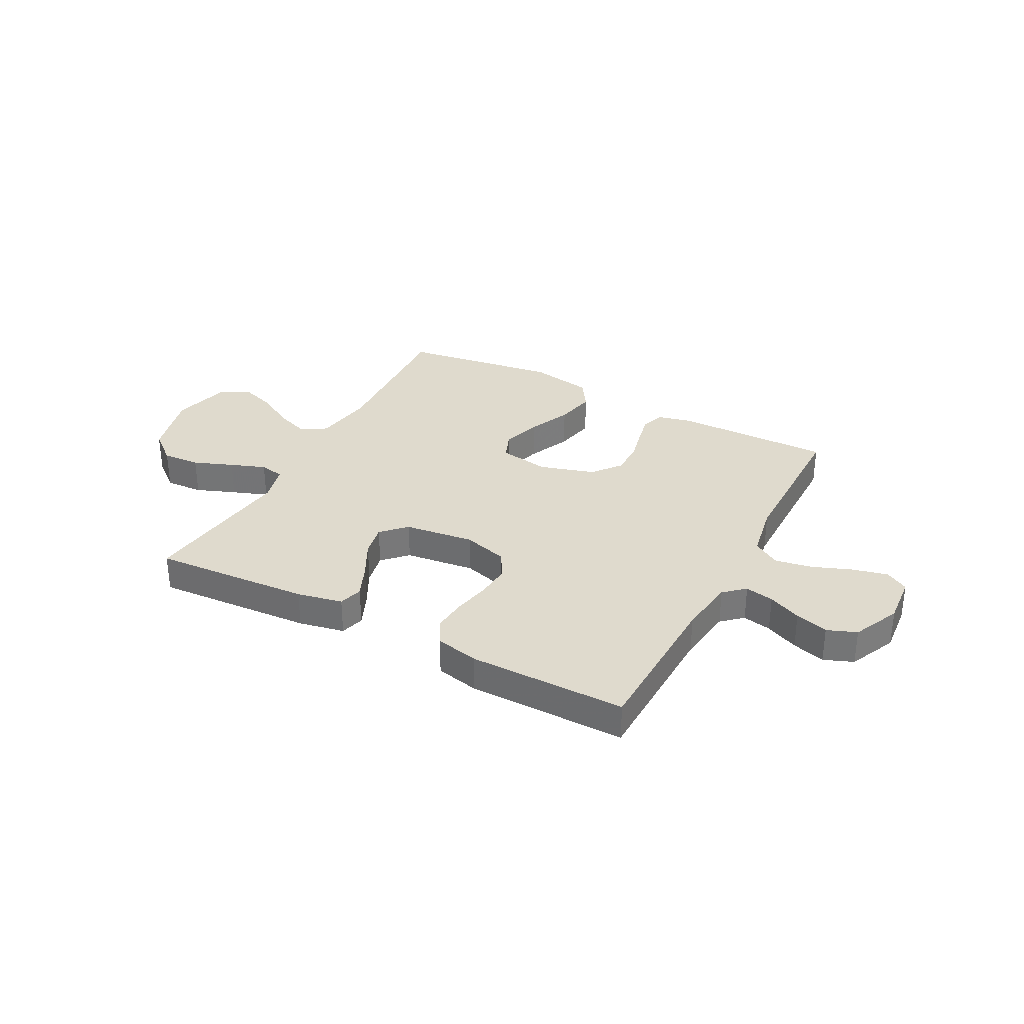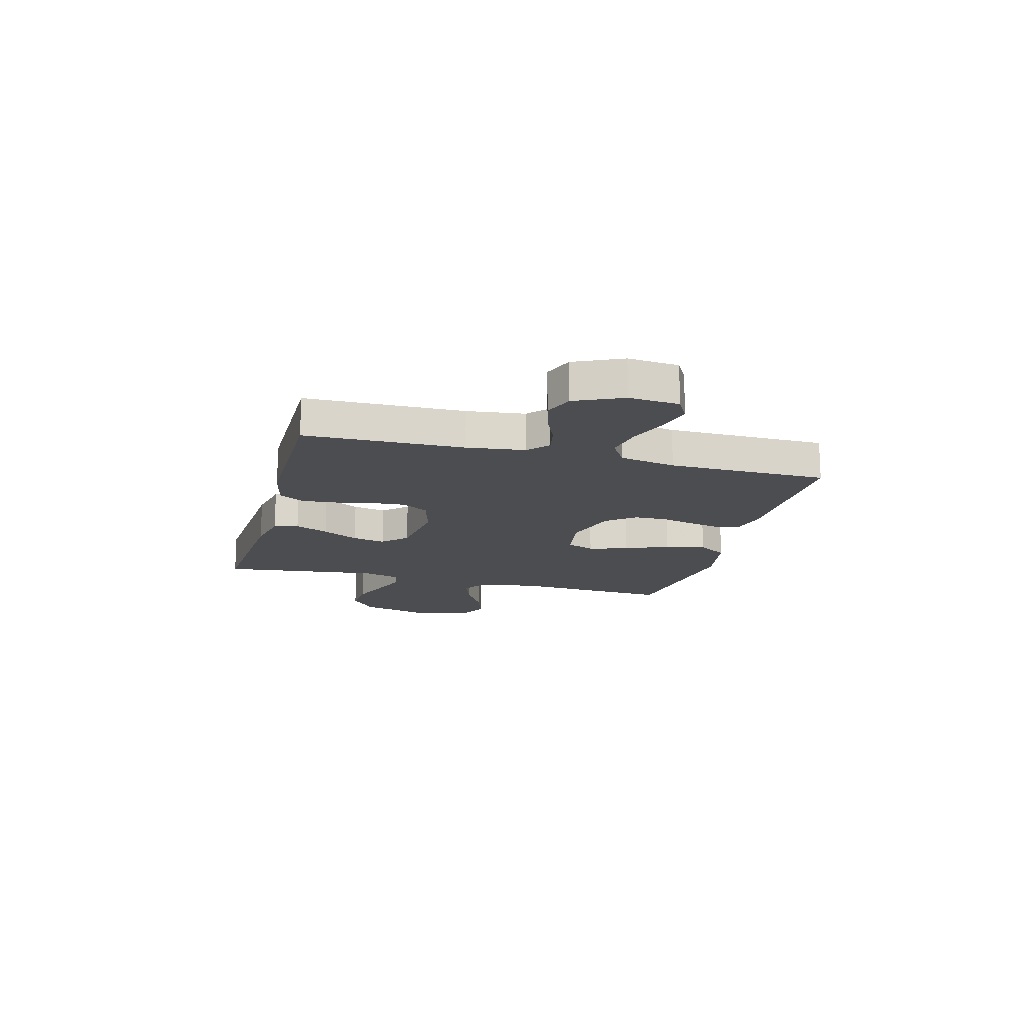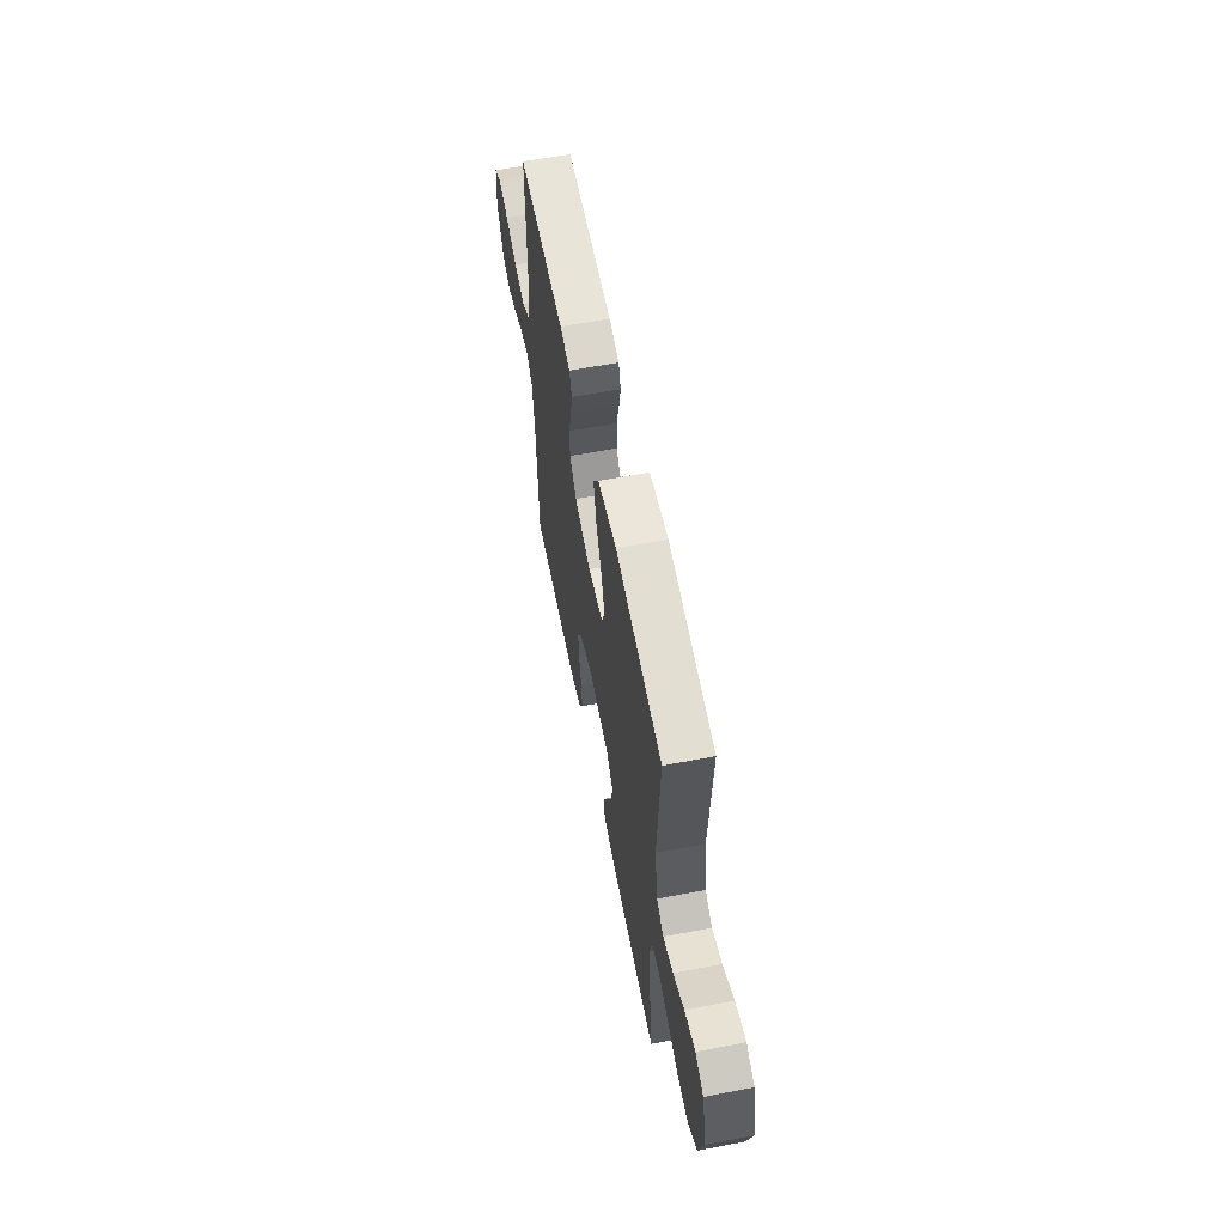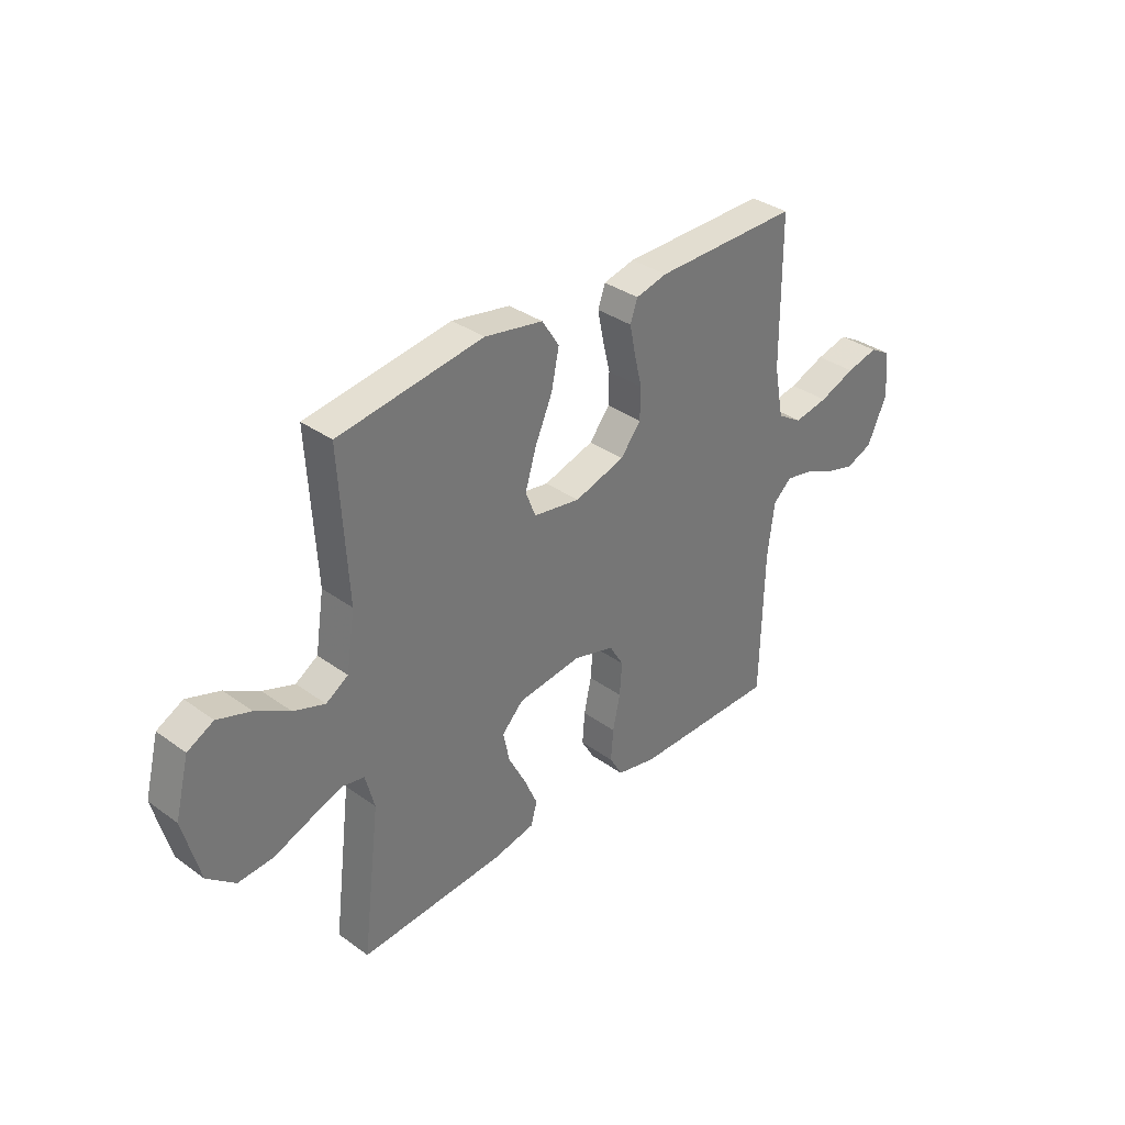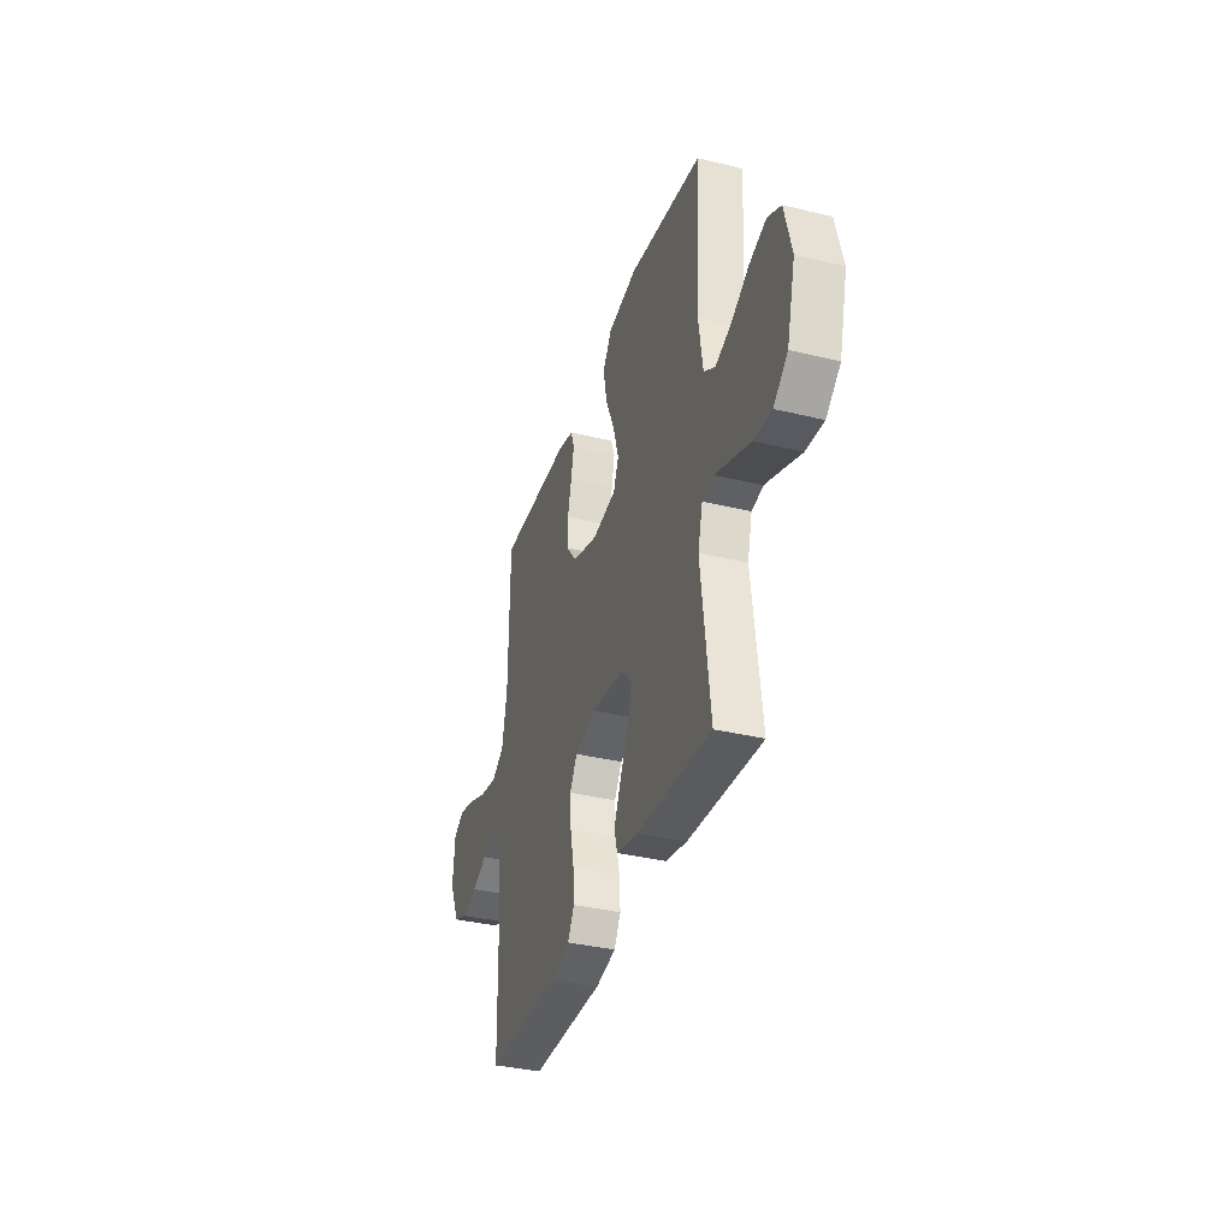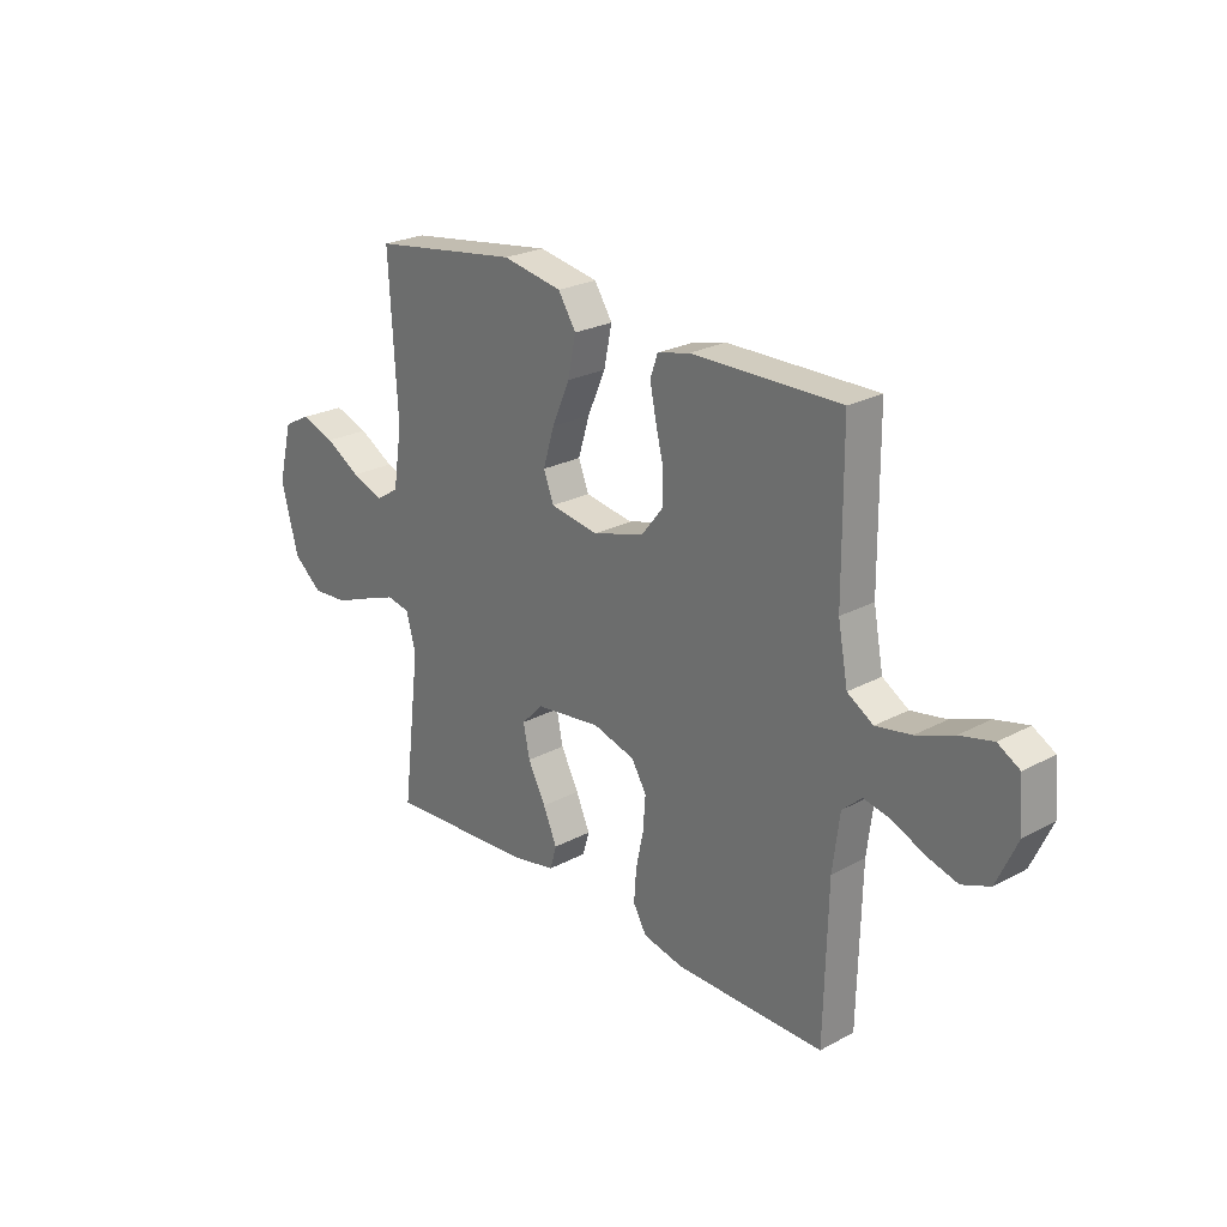
<metadata>
{"format":"obj","ext":"obj","renderer":"f3d","projection":"perspective","resolution":1024,"background":"white","views":[{"elev":32.7,"azim":-152.0,"up":"+Y"},{"elev":-16.0,"azim":-104.9,"up":"+Y"},{"elev":60.0,"azim":78.9,"up":"+Z"},{"elev":34.8,"azim":133.9,"up":"+Z"},{"elev":-35.6,"azim":72.2,"up":"+Z"},{"elev":24.5,"azim":-131.3,"up":"+Z"}]}
</metadata>
<code>
v 0.5 0.07 0.5
v 0.483 0.07 0.2
v 0.501 0.07 0.084
v 0.547 0.07 0.055
v 0.612 0.07 0.078
v 0.683 0.07 0.119
v 0.752 0.07 0.142
v 0.806 0.07 0.114
v 0.835 0.07 0
v 0.801 0.07 -0.13
v 0.743 0.07 -0.178
v 0.671 0.07 -0.173
v 0.596 0.07 -0.144
v 0.529 0.07 -0.119
v 0.482 0.07 -0.128
v 0.463 0.07 -0.2
v 0.5 0.07 -0.5
v 0.2 0.07 -0.48
v 0.113 0.07 -0.462
v 0.1 0.07 -0.416
v 0.128 0.07 -0.352
v 0.164 0.07 -0.283
v 0.177 0.07 -0.22
v 0.133 0.07 -0.175
v 0 0.07 -0.158
v -0.085 0.07 -0.182
v -0.115 0.07 -0.232
v -0.11 0.07 -0.299
v -0.095 0.07 -0.37
v -0.09 0.07 -0.435
v -0.117 0.07 -0.482
v -0.2 0.07 -0.5
v -0.5 0.07 -0.5
v -0.507 0.07 -0.2
v -0.521 0.07 -0.09
v -0.56 0.07 -0.055
v -0.615 0.07 -0.066
v -0.678 0.07 -0.094
v -0.741 0.07 -0.112
v -0.797 0.07 -0.09
v -0.838 0.07 0
v -0.83 0.07 0.095
v -0.786 0.07 0.12
v -0.72 0.07 0.104
v -0.645 0.07 0.075
v -0.574 0.07 0.062
v -0.522 0.07 0.094
v -0.502 0.07 0.2
v -0.5 0.07 0.5
v -0.2 0.07 0.496
v -0.135 0.07 0.48
v -0.12 0.07 0.437
v -0.132 0.07 0.378
v -0.148 0.07 0.312
v -0.147 0.07 0.248
v -0.105 0.07 0.195
v 0 0.07 0.163
v 0.097 0.07 0.179
v 0.118 0.07 0.232
v 0.095 0.07 0.307
v 0.059 0.07 0.389
v 0.043 0.07 0.466
v 0.079 0.07 0.522
v 0.2 0.07 0.544
v 0.5 0 0.5
v 0.483 0 0.2
v 0.501 0 0.084
v 0.547 0 0.055
v 0.612 0 0.078
v 0.683 0 0.119
v 0.752 0 0.142
v 0.806 0 0.114
v 0.835 0 0
v 0.801 0 -0.13
v 0.743 0 -0.178
v 0.671 0 -0.173
v 0.596 0 -0.144
v 0.529 0 -0.119
v 0.482 0 -0.128
v 0.463 0 -0.2
v 0.5 0 -0.5
v 0.2 0 -0.48
v 0.113 0 -0.462
v 0.1 0 -0.416
v 0.128 0 -0.352
v 0.164 0 -0.283
v 0.177 0 -0.22
v 0.133 0 -0.175
v 0 0 -0.158
v -0.085 0 -0.182
v -0.115 0 -0.232
v -0.11 0 -0.299
v -0.095 0 -0.37
v -0.09 0 -0.435
v -0.117 0 -0.482
v -0.2 0 -0.5
v -0.5 0 -0.5
v -0.507 0 -0.2
v -0.521 0 -0.09
v -0.56 0 -0.055
v -0.615 0 -0.066
v -0.678 0 -0.094
v -0.741 0 -0.112
v -0.797 0 -0.09
v -0.838 0 0
v -0.83 0 0.095
v -0.786 0 0.12
v -0.72 0 0.104
v -0.645 0 0.075
v -0.574 0 0.062
v -0.522 0 0.094
v -0.502 0 0.2
v -0.5 0 0.5
v -0.2 0 0.496
v -0.135 0 0.48
v -0.12 0 0.437
v -0.132 0 0.378
v -0.148 0 0.312
v -0.147 0 0.248
v -0.105 0 0.195
v 0 0 0.163
v 0.097 0 0.179
v 0.118 0 0.232
v 0.095 0 0.307
v 0.059 0 0.389
v 0.043 0 0.466
v 0.079 0 0.522
v 0.2 0 0.544
f 64 1 2
f 63 64 2
f 62 63 2
f 61 62 2
f 60 61 2
f 59 60 2 3
f 58 59 3 4
f 57 58 4
f 52 53 54
f 51 52 54
f 50 51 54
f 49 50 54
f 48 49 54
f 47 48 54 55
f 46 47 55 56
f 43 44 45
f 42 43 45
f 41 42 45
f 40 41 45
f 39 40 45
f 38 39 45
f 37 38 45
f 36 37 45 46
f 46 56 57
f 36 46 57
f 35 36 57
f 32 33 34
f 31 32 34
f 30 31 34
f 29 30 34
f 28 29 34
f 27 28 34 35
f 20 21 22
f 19 20 22
f 18 19 22
f 17 18 22
f 16 17 22
f 15 16 22 23
f 11 12 13
f 10 11 13
f 9 10 13
f 8 9 13
f 7 8 13
f 6 7 13
f 5 6 13
f 4 5 13 14
f 57 4 14 15
f 26 27 35 57
f 25 26 57
f 24 25 57 15
f 15 23 24
f 66 65 128
f 66 128 127
f 66 127 126
f 66 126 125
f 66 125 124
f 67 66 124 123
f 68 67 123 122
f 68 122 121
f 118 117 116
f 118 116 115
f 118 115 114
f 118 114 113
f 118 113 112
f 119 118 112 111
f 120 119 111 110
f 109 108 107
f 109 107 106
f 109 106 105
f 109 105 104
f 109 104 103
f 109 103 102
f 109 102 101
f 110 109 101 100
f 121 120 110
f 121 110 100
f 121 100 99
f 98 97 96
f 98 96 95
f 98 95 94
f 98 94 93
f 98 93 92
f 99 98 92 91
f 86 85 84
f 86 84 83
f 86 83 82
f 86 82 81
f 86 81 80
f 87 86 80 79
f 77 76 75
f 77 75 74
f 77 74 73
f 77 73 72
f 77 72 71
f 77 71 70
f 77 70 69
f 78 77 69 68
f 79 78 68 121
f 121 99 91 90
f 121 90 89
f 79 121 89 88
f 88 87 79
f 1 65 66 2
f 2 66 67 3
f 3 67 68 4
f 4 68 69 5
f 5 69 70 6
f 6 70 71 7
f 7 71 72 8
f 8 72 73 9
f 9 73 74 10
f 10 74 75 11
f 11 75 76 12
f 12 76 77 13
f 13 77 78 14
f 14 78 79 15
f 15 79 80 16
f 16 80 81 17
f 17 81 82 18
f 18 82 83 19
f 19 83 84 20
f 20 84 85 21
f 21 85 86 22
f 22 86 87 23
f 23 87 88 24
f 24 88 89 25
f 25 89 90 26
f 26 90 91 27
f 27 91 92 28
f 28 92 93 29
f 29 93 94 30
f 30 94 95 31
f 31 95 96 32
f 32 96 97 33
f 33 97 98 34
f 34 98 99 35
f 35 99 100 36
f 36 100 101 37
f 37 101 102 38
f 38 102 103 39
f 39 103 104 40
f 40 104 105 41
f 41 105 106 42
f 42 106 107 43
f 43 107 108 44
f 44 108 109 45
f 45 109 110 46
f 46 110 111 47
f 47 111 112 48
f 48 112 113 49
f 49 113 114 50
f 50 114 115 51
f 51 115 116 52
f 52 116 117 53
f 53 117 118 54
f 54 118 119 55
f 55 119 120 56
f 56 120 121 57
f 57 121 122 58
f 58 122 123 59
f 59 123 124 60
f 60 124 125 61
f 61 125 126 62
f 62 126 127 63
f 63 127 128 64
f 64 128 65 1

</code>
